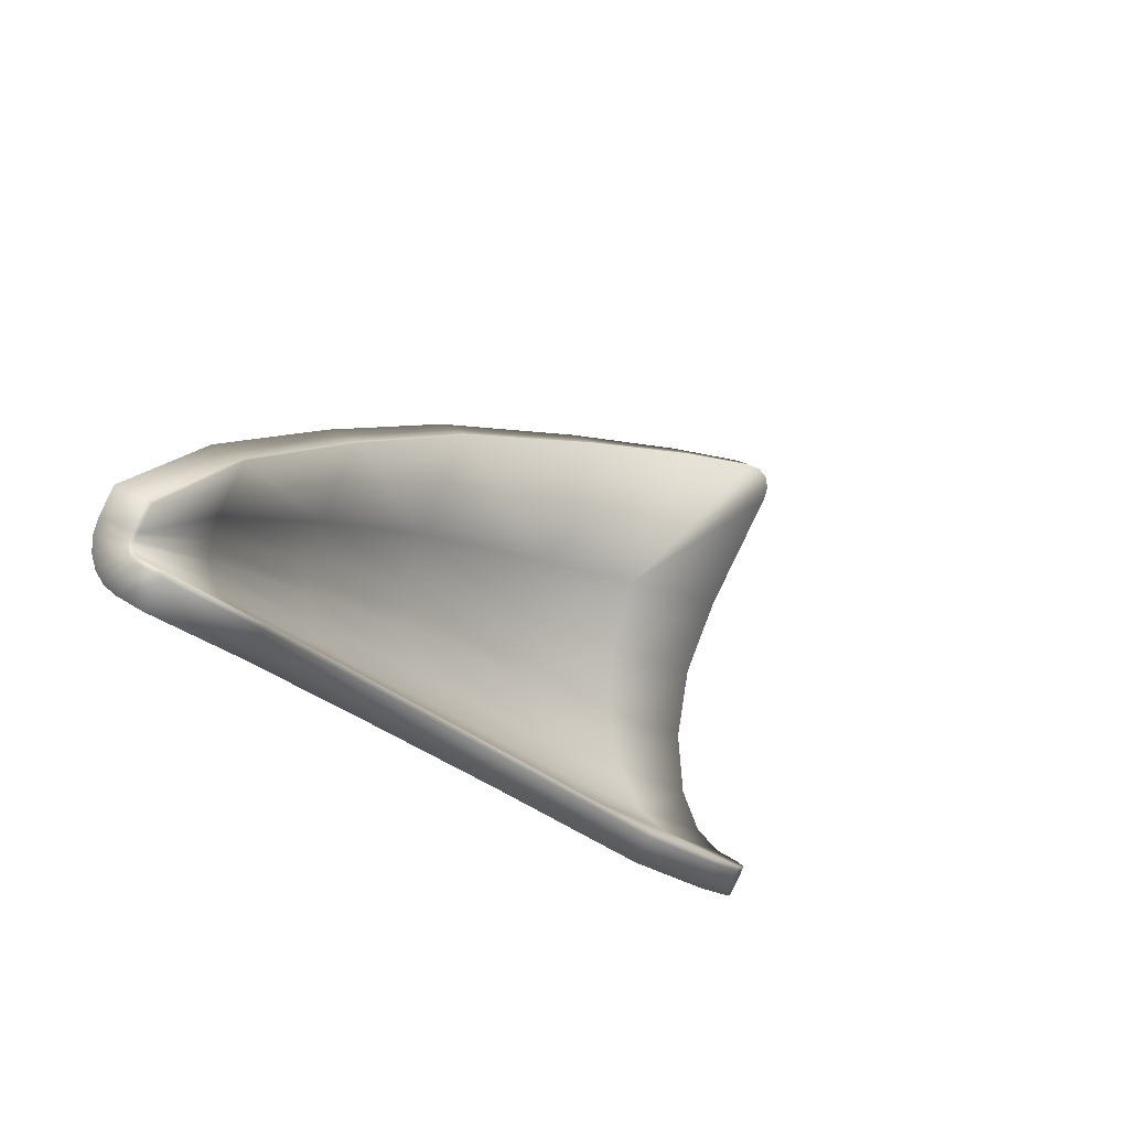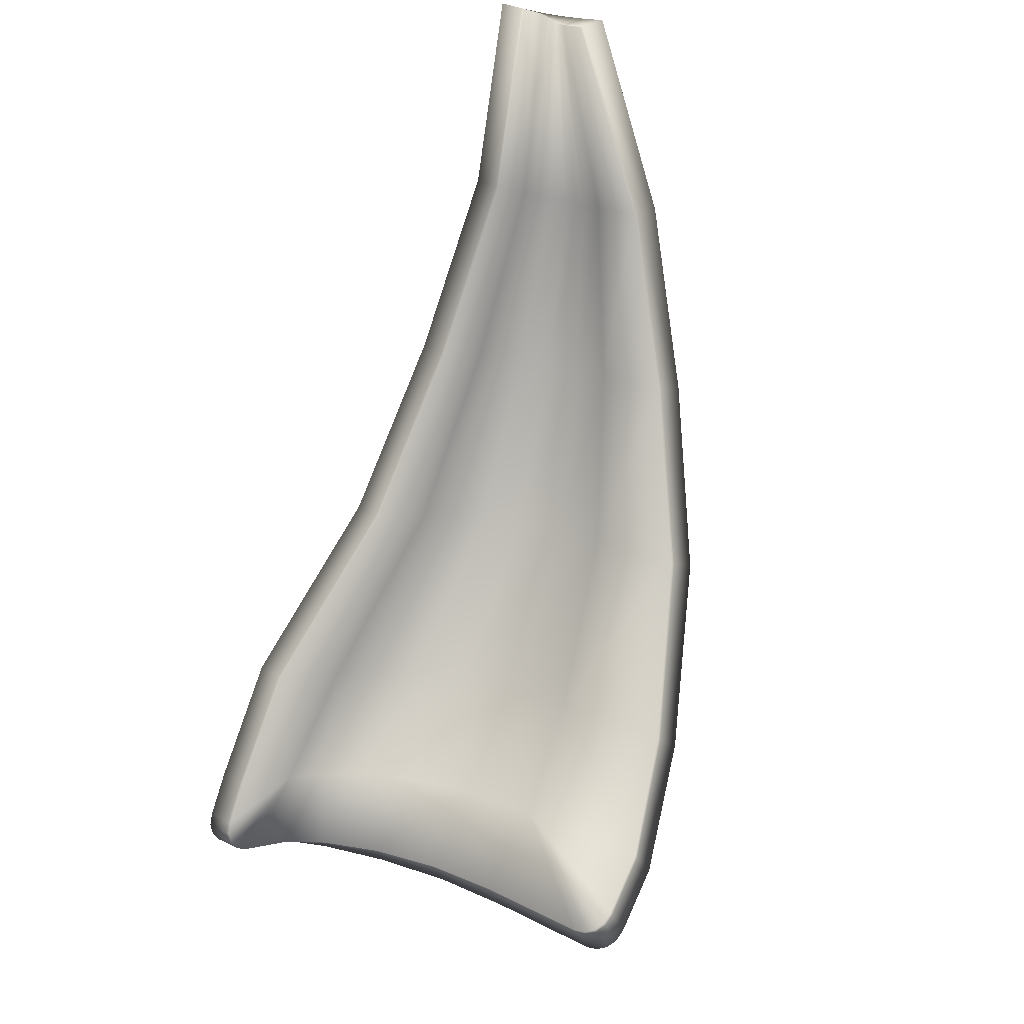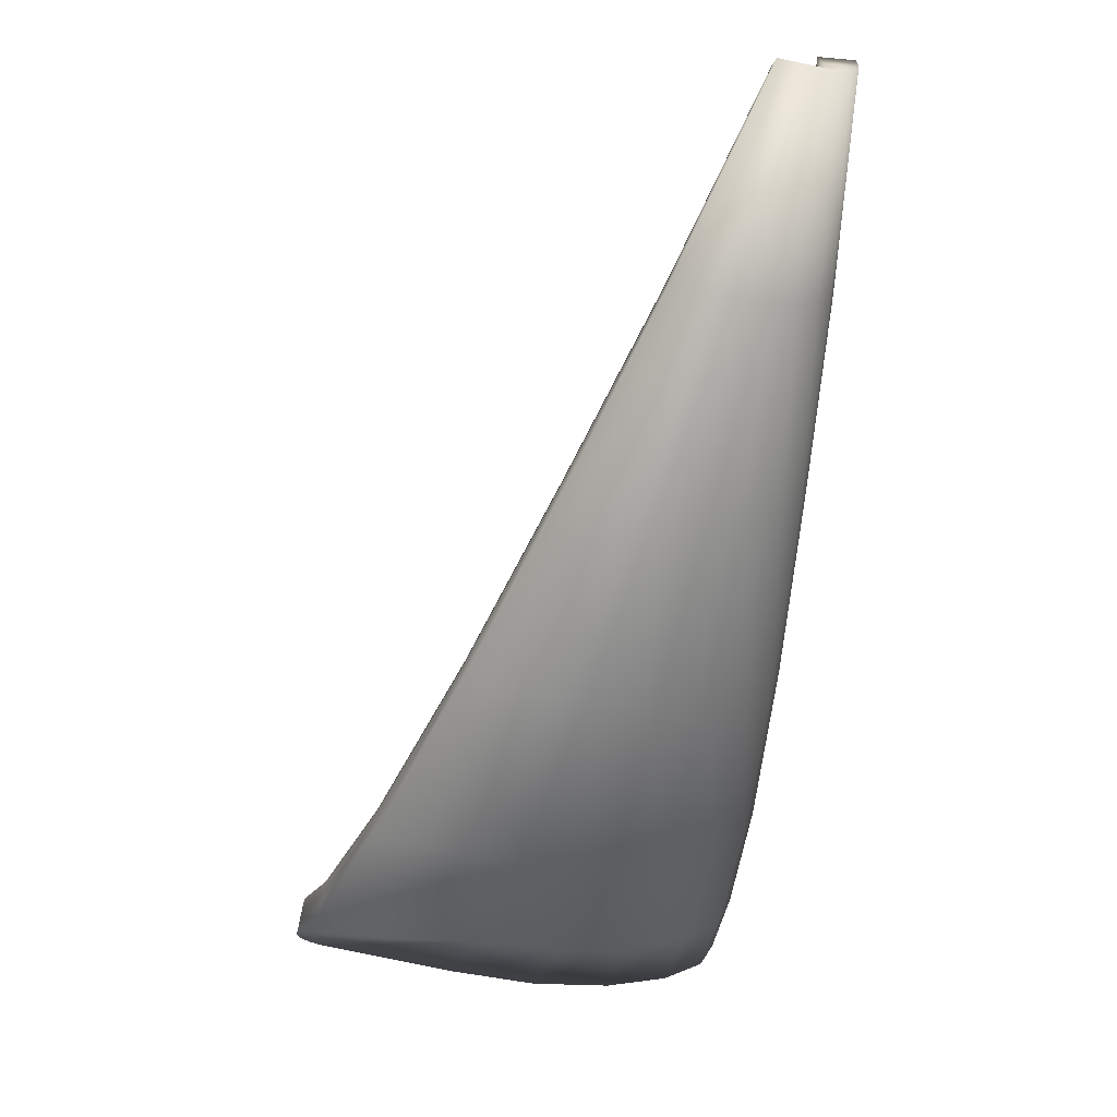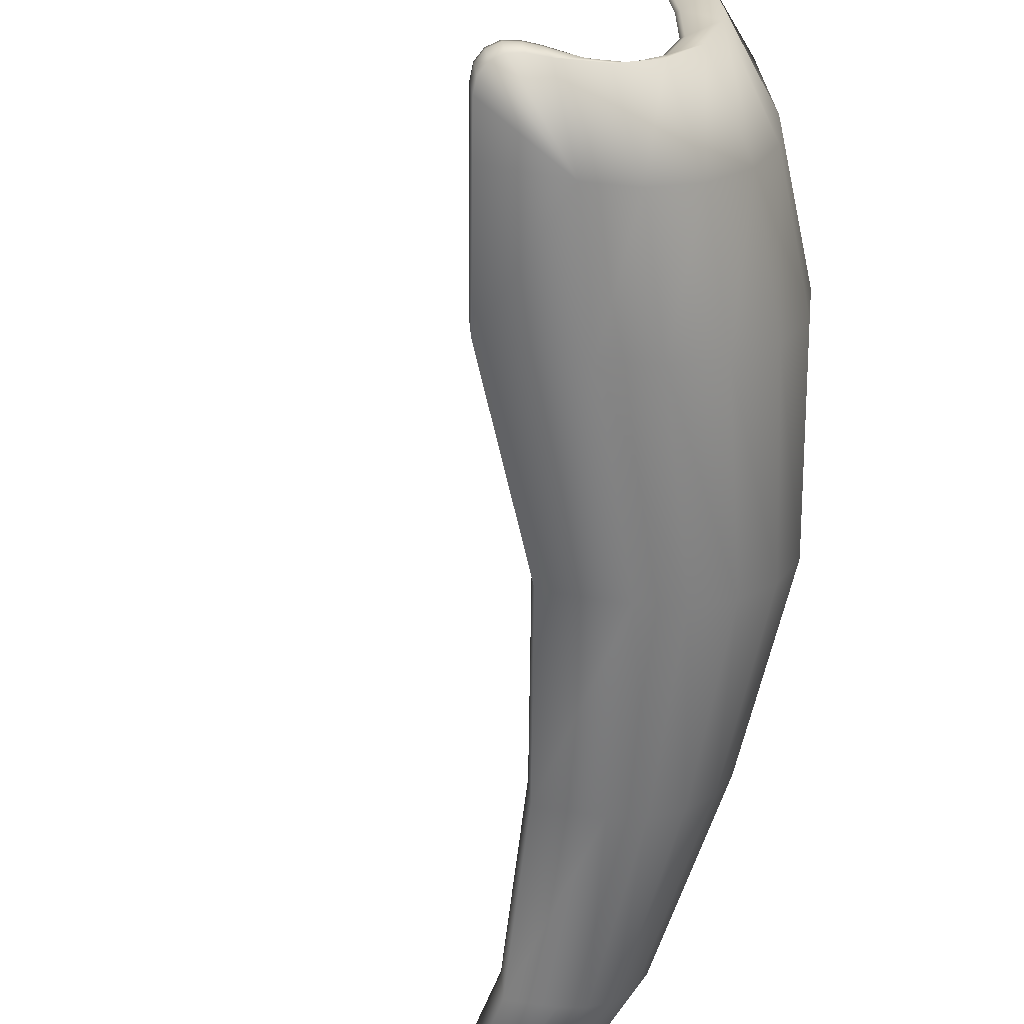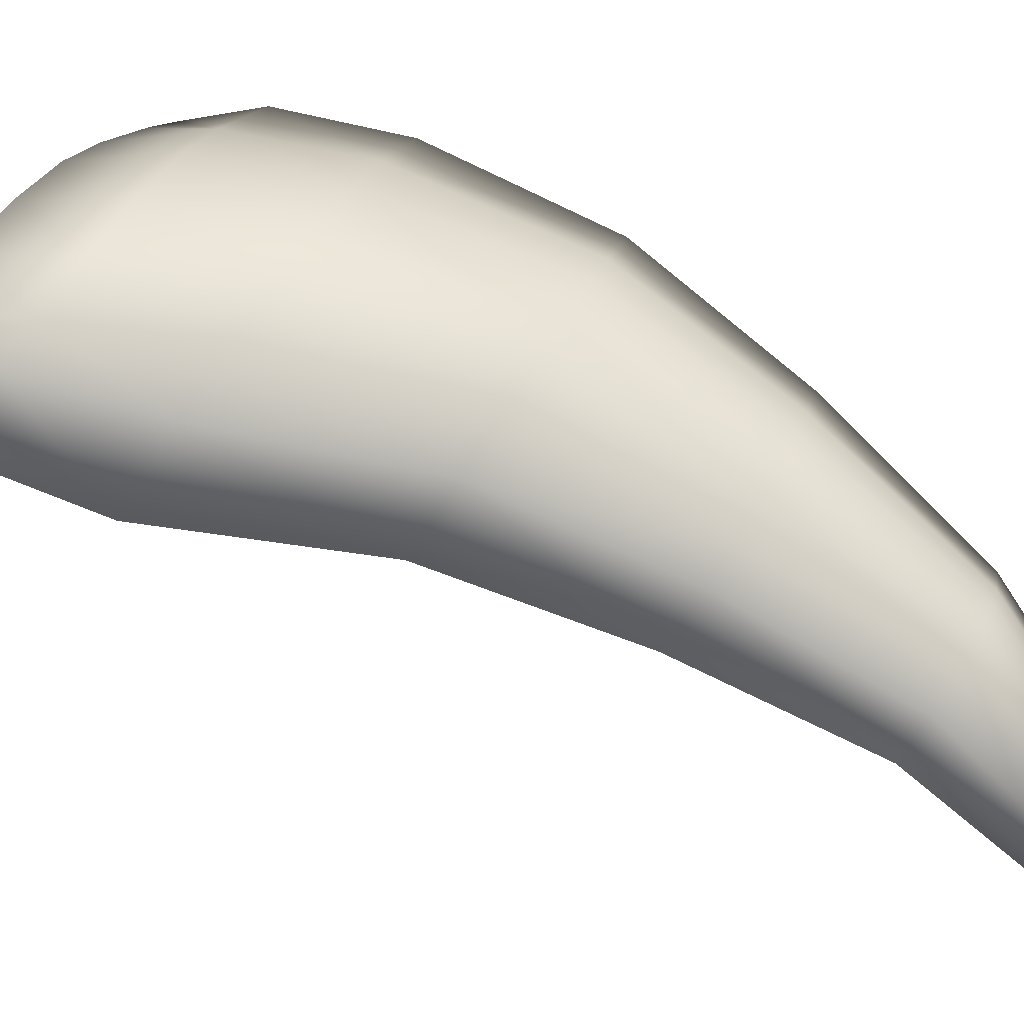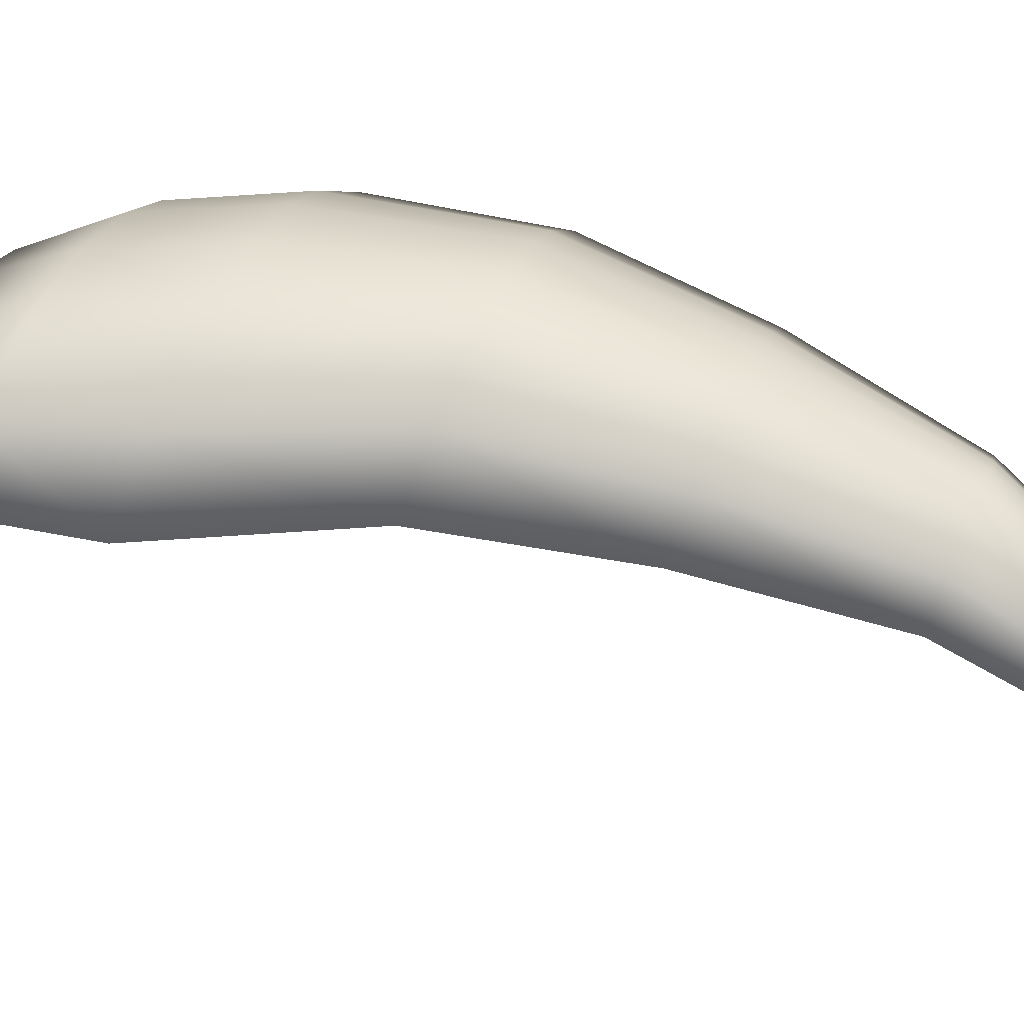
<metadata>
{"format":"obj","ext":"obj","renderer":"f3d","projection":"perspective","resolution":1024,"background":"white","views":[{"elev":79.3,"azim":29.3,"up":"+Z"},{"elev":33.6,"azim":137.6,"up":"+Z"},{"elev":-2.2,"azim":-89.9,"up":"+Z"},{"elev":-53.8,"azim":143.5,"up":"+Y"},{"elev":-69.2,"azim":-145.5,"up":"+Y"},{"elev":-79.9,"azim":-134.3,"up":"+Y"}]}
</metadata>
<code>
g Typewriter_Manopola
v 0.1398 0.03927 -0.4326
v 0.266 0.03166 -0.5301
v 0.2312 0.05582 -0.5403
v 0.2987 0.07142 -0.6064
v 0.1682 0.0199 -0.4242
v 0.07975 0.02141 -0.3111
v 0.3318 0.04463 -0.5976
v 0.352 0.08406 -0.6431
v 0.1018 0.006827 -0.3045
v 0.0321 0.003029 -0.1841
v 0.2998 0.02242 -0.5169
v 0.3814 0.05569 -0.6364
v 0.3607 0.09508 -0.6269
v 0.3629 0.03457 -0.5858
v 0.4087 0.0452 -0.6264
v 0.357 0.02003 -0.4917
v 0.3865 0.07291 -0.6248
v 0.3619 0.09668 -0.6246
v 0.1962 0.01246 -0.4133
v 0.04777 -0.006757 -0.1793
v 0.01586 -0.01666 -0.0433
v 0.2441 0.01046 -0.3921
v 0.1237 0.001205 -0.2959
v 0.1622 -0.0004054 -0.2789
v 0.4093 0.06568 -0.6202
v 0.3873 0.07542 -0.6231
v 0.4203 0.04471 -0.6213
v 0.3386 0.06446 -0.5849
v 0.3095 0.08519 -0.5892
v 0.273 0.05296 -0.5202
v 0.2429 0.07204 -0.5262
v 0.1528 0.05676 -0.4214
v 0.1759 0.04176 -0.4162
v 0.09358 0.03971 -0.3025
v 0.3016 0.04635 -0.5119
v 0.3644 0.05803 -0.5789
v 0.4094 0.06866 -0.6193
v 0.4188 0.0684 -0.6156
v 0.419 0.06539 -0.6163
v 0.1097 0.02916 -0.2982
v 0.04645 0.02193 -0.178
v 0.4266 0.06777 -0.6105
v 0.4267 0.06477 -0.6112
v 0.1984 0.03653 -0.4092
v 0.05584 0.01588 -0.1745
v 0.02987 0.002998 -0.03896
v 0.431 0.06653 -0.6032
v 0.4279 0.04398 -0.6159
v 0.4311 0.06349 -0.6038
v 0.1259 0.02537 -0.2923
v 0.03239 0.001448 -0.0366
v 0.02809 0.0005063 -0.0395
v 0.4313 0.06483 -0.5947
v 0.4323 0.04263 -0.6083
v 0.4315 0.06179 -0.5953
v 0.066 0.01363 -0.1699
v 0.03146 -0.001484 -0.03706
v 0.4276 0.06293 -0.5864
v 0.4326 0.04085 -0.5997
v 0.4278 0.05989 -0.587
v 0.4288 0.03893 -0.5913
v 0.4099 0.03261 -0.5651
v 0.4091 0.05366 -0.5612
v 0.409 0.05671 -0.5606
v 0.3567 0.04126 -0.4889
v 0.3566 0.04434 -0.4885
v 0.2441 0.03178 -0.3901
v 0.2441 0.03486 -0.3898
v 0.1622 0.02091 -0.2769
v 0.1622 0.024 -0.2766
v 0.09305 -0.0118 -0.16
v 0.09303 0.0126 -0.1577
v 0.09303 0.009517 -0.158
v 0.06377 -0.01057 -0.173
v 0.05489 -0.02449 -0.02747
v 0.05489 -0.003186 -0.02543
v 0.05489 -8.631e-05 -0.02513
v 0.02507 -0.02166 -0.04028
v 0.03511 -0.02367 -0.0362
v 0.03668 -0.002442 -0.03383
v 0.03689 0.0006431 -0.03349
v 0.008368 -0.009158 -0.04496
v 0.01586 -0.01666 -0.0433
v 0.0321 0.003029 -0.1841
v 0.02809 0.0005063 -0.0395
v 0.01855 0.01783 -0.1869
v 0.07975 0.02141 -0.3111
v 0.02511 0.003697 -0.04134
v 0.02987 0.002998 -0.03896
v 0.06017 0.04351 -0.3149
v 0.1398 0.03927 -0.4326
v 0.003338 0.0001112 -0.04511
v 0.02754 0.005566 -0.04081
v 0.04645 0.02193 -0.178
v 0.1141 0.06866 -0.4375
v 0.2312 0.05582 -0.5403
v 0.008778 0.03617 -0.1871
v 0.02323 0.007618 -0.04247
v 0.03765 0.03178 -0.1804
v 0.09358 0.03971 -0.3025
v 0.04557 0.07092 -0.3152
v 0.001272 0.01025 -0.04374
v 0.0261 0.008712 -0.04207
v 0.07833 0.05686 -0.3053
v 0.1528 0.05676 -0.4214
v 0.004371 0.05624 -0.1845
v 0.02245 0.01307 -0.04236
v 0.03128 0.04407 -0.1814
v 0.1309 0.08112 -0.4248
v 0.2429 0.07204 -0.5262
v 0.0002838 0.03023 -0.03962
v 0.02552 0.01348 -0.04215
v 0.06701 0.07827 -0.3059
v 0.02166 0.03135 -0.03882
v 0.001773 0.09583 -0.1767
v 0.02833 0.05893 -0.1801
v 0.02476 0.0315 -0.0387
v 0.02286 0.09652 -0.173
v 0.03876 0.1009 -0.3115
v 0.02592 0.09663 -0.1725
v 0.06175 0.103 -0.3032
v 0.0342 0.1601 -0.3
v 0.09477 0.1051 -0.4379
v 0.05447 0.1603 -0.2931
v 0.0857 0.1451 -0.4329
v 0.1995 0.0925 -0.5462
v 0.1146 0.1116 -0.425
v 0.05742 0.1603 -0.2921
v 0.07974 0.2239 -0.4176
v 0.1753 0.1381 -0.5467
v 0.2683 0.1123 -0.6108
v 0.2987 0.07142 -0.6064
v 0.2142 0.1033 -0.5299
v 0.09843 0.2233 -0.4072
v 0.1638 0.1879 -0.5406
v 0.2456 0.1631 -0.6094
v 0.2342 0.2189 -0.6018
v 0.2249 0.3291 -0.5809
v 0.1556 0.2864 -0.5218
v 0.1715 0.2849 -0.5074
v 0.1011 0.2233 -0.4056
v 0.107 0.1464 -0.4208
v 0.1923 0.1431 -0.5297
v 0.1819 0.1881 -0.5241
v 0.1738 0.2847 -0.5054
v 0.2478 0.2173 -0.5815
v 0.259 0.1656 -0.589
v 0.238 0.326 -0.5604
v 0.2363 0.3264 -0.563
v 0.2725 0.3492 -0.5985
v 0.2815 0.3458 -0.5794
v 0.2808 0.1202 -0.5913
v 0.3095 0.08519 -0.5892
v 0.337 0.1337 -0.6239
v 0.3619 0.09668 -0.6246
v 0.3607 0.09508 -0.6269
v 0.3187 0.1823 -0.619
v 0.3356 0.1329 -0.6266
v 0.352 0.08406 -0.6431
v 0.3106 0.2382 -0.6088
v 0.3261 0.1274 -0.645
v 0.3173 0.1822 -0.6217
v 0.3078 0.1815 -0.6409
v 0.3092 0.2385 -0.6116
v 0.3 0.2409 -0.6308
v 0.3058 0.3303 -0.5897
v 0.3045 0.3307 -0.5925
v 0.2955 0.3339 -0.6116
v 0.2934 0.3426 -0.6091
v 0.3024 0.3394 -0.5899
v 0.2883 0.3485 -0.6057
v 0.3037 0.3389 -0.5872
v 0.2809 0.3509 -0.602
v 0.2973 0.3453 -0.5866
v 0.2899 0.3476 -0.5829
v 0.2986 0.3448 -0.5838
v 0.2912 0.3471 -0.5801
v 0.2828 0.3453 -0.5767
g Typewriter_Manopola_0
f 3 2 1
f 3 4 2
f 2 5 1
f 1 5 6
f 4 7 2
f 4 8 7
f 5 9 6
f 6 9 10
f 2 11 5
f 2 7 11
f 8 12 7
f 8 13 12
f 7 14 11
f 7 12 14
f 12 15 14
f 11 14 16
f 13 17 12
f 12 17 15
f 13 18 17
f 11 19 5
f 5 19 9
f 9 20 10
f 10 20 21
f 16 22 11
f 22 19 11
f 19 23 9
f 9 23 20
f 22 24 19
f 24 23 19
f 17 25 15
f 18 26 17
f 17 26 25
f 15 25 27
f 14 15 27
f 26 18 28
f 18 29 28
f 28 29 30
f 29 31 30
f 30 31 32
f 33 30 32
f 33 32 34
f 28 30 35
f 35 30 33
f 26 28 36
f 36 28 35
f 37 26 36
f 26 37 25
f 38 37 36
f 25 37 39
f 37 38 39
f 25 39 27
f 40 33 34
f 40 34 41
f 38 42 39
f 36 42 38
f 39 43 27
f 42 43 39
f 44 35 33
f 44 33 40
f 45 40 41
f 45 41 46
f 36 47 42
f 42 47 43
f 43 48 27
f 27 48 14
f 47 49 43
f 43 49 48
f 50 44 40
f 50 40 45
f 51 45 46
f 51 46 52
f 36 53 47
f 47 53 49
f 49 54 48
f 48 54 14
f 53 55 49
f 49 55 54
f 56 50 45
f 56 45 51
f 57 51 52
f 57 52 21
f 36 58 53
f 53 58 55
f 55 59 54
f 54 59 14
f 55 60 59
f 58 60 55
f 59 61 14
f 60 61 59
f 61 62 14
f 61 60 62
f 14 62 16
f 60 63 62
f 60 58 63
f 62 63 16
f 36 64 58
f 58 64 63
f 63 65 16
f 63 64 65
f 16 65 22
f 64 36 66
f 64 66 65
f 36 35 66
f 65 67 22
f 65 66 67
f 22 67 24
f 68 66 35
f 66 68 67
f 44 68 35
f 67 69 24
f 67 68 69
f 70 68 44
f 68 70 69
f 50 70 44
f 24 69 71
f 24 71 23
f 72 70 50
f 56 72 50
f 69 70 73
f 69 73 71
f 70 72 73
f 71 74 23
f 23 74 20
f 71 73 75
f 71 75 74
f 73 72 76
f 73 76 75
f 77 72 56
f 72 77 76
f 20 74 78
f 20 78 21
f 78 57 21
f 75 79 74
f 75 76 79
f 74 79 78
f 76 80 79
f 79 80 78
f 76 77 80
f 80 57 78
f 81 77 56
f 77 81 80
f 80 81 57
f 81 56 51
f 81 51 57
f 84 83 82
f 83 85 82
f 86 84 82
f 87 84 86
f 85 88 82
f 85 89 88
f 90 87 86
f 91 87 90
f 86 82 92
f 82 88 92
f 89 93 88
f 89 94 93
f 95 91 90
f 96 91 95
f 90 86 97
f 97 86 92
f 88 98 92
f 88 93 98
f 94 99 93
f 94 100 99
f 95 90 101
f 101 90 97
f 97 92 102
f 92 98 102
f 93 103 98
f 93 99 103
f 100 104 99
f 100 105 104
f 101 97 106
f 106 97 102
f 98 107 102
f 98 103 107
f 99 108 103
f 99 104 108
f 105 109 104
f 105 110 109
f 106 102 111
f 102 107 111
f 103 112 107
f 103 108 112
f 104 113 108
f 104 109 113
f 107 114 111
f 107 112 114
f 115 106 111
f 111 114 115
f 108 116 112
f 108 113 116
f 112 117 114
f 112 116 117
f 114 117 118
f 114 118 115
f 119 106 115
f 119 101 106
f 116 120 117
f 117 120 118
f 113 121 116
f 116 121 120
f 115 118 122
f 122 119 115
f 123 101 119
f 123 95 101
f 118 120 124
f 118 124 122
f 125 119 122
f 125 123 119
f 126 95 123
f 126 96 95
f 113 127 121
f 109 127 113
f 121 128 120
f 120 128 124
f 122 124 129
f 129 125 122
f 130 123 125
f 130 126 123
f 126 131 96
f 131 132 96
f 109 133 127
f 110 133 109
f 124 128 134
f 124 134 129
f 135 125 129
f 135 130 125
f 130 136 126
f 136 131 126
f 135 137 130
f 137 136 130
f 138 137 135
f 139 135 129
f 129 134 139
f 139 138 135
f 134 140 139
f 139 140 138
f 128 141 134
f 134 141 140
f 142 141 128
f 121 142 128
f 127 142 121
f 127 143 142
f 133 143 127
f 142 144 141
f 143 144 142
f 141 145 140
f 144 145 141
f 146 144 143
f 147 146 143
f 147 143 133
f 146 148 144
f 148 145 144
f 140 145 149
f 145 148 149
f 140 149 138
f 138 149 150
f 137 138 150
f 149 148 151
f 149 151 150
f 152 147 133
f 152 133 110
f 153 152 110
f 154 152 153
f 155 154 153
f 154 155 156
f 157 147 152
f 154 157 152
f 158 154 156
f 157 154 158
f 158 156 159
f 157 160 147
f 160 146 147
f 161 158 159
f 161 159 132
f 131 161 132
f 162 157 158
f 162 158 161
f 160 157 162
f 163 161 131
f 163 162 161
f 136 163 131
f 164 160 162
f 164 162 163
f 165 163 136
f 165 164 163
f 137 165 136
f 166 160 164
f 146 160 166
f 167 164 165
f 167 166 164
f 168 165 137
f 168 167 165
f 167 168 169
f 137 169 168
f 166 167 170
f 170 167 169
f 137 171 169
f 170 169 171
f 172 166 170
f 166 172 146
f 137 173 171
f 137 150 173
f 174 170 171
f 172 170 174
f 174 171 173
f 175 173 150
f 175 174 173
f 151 175 150
f 176 172 174
f 176 174 175
f 172 176 146
f 177 176 175
f 177 175 151
f 176 177 146
f 178 177 151
f 177 178 146
f 148 178 151
f 178 148 146

</code>
